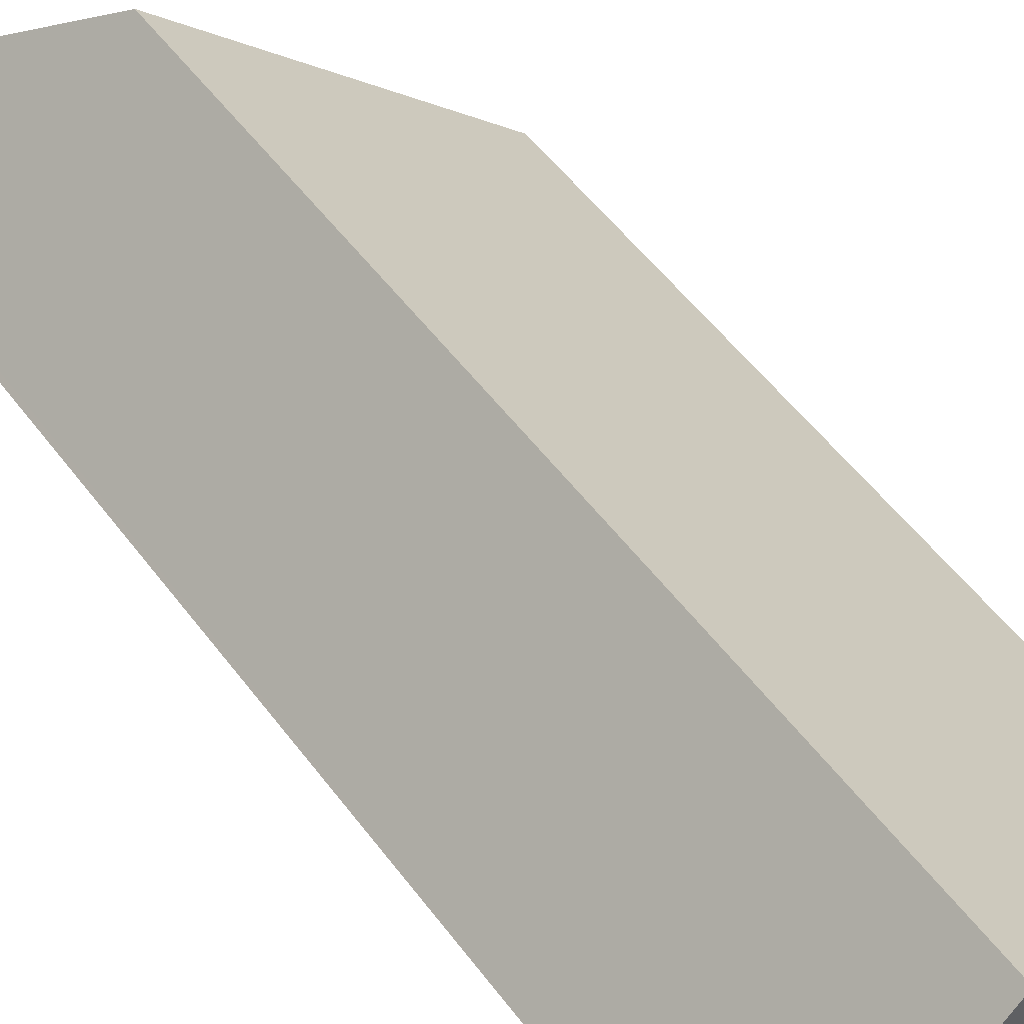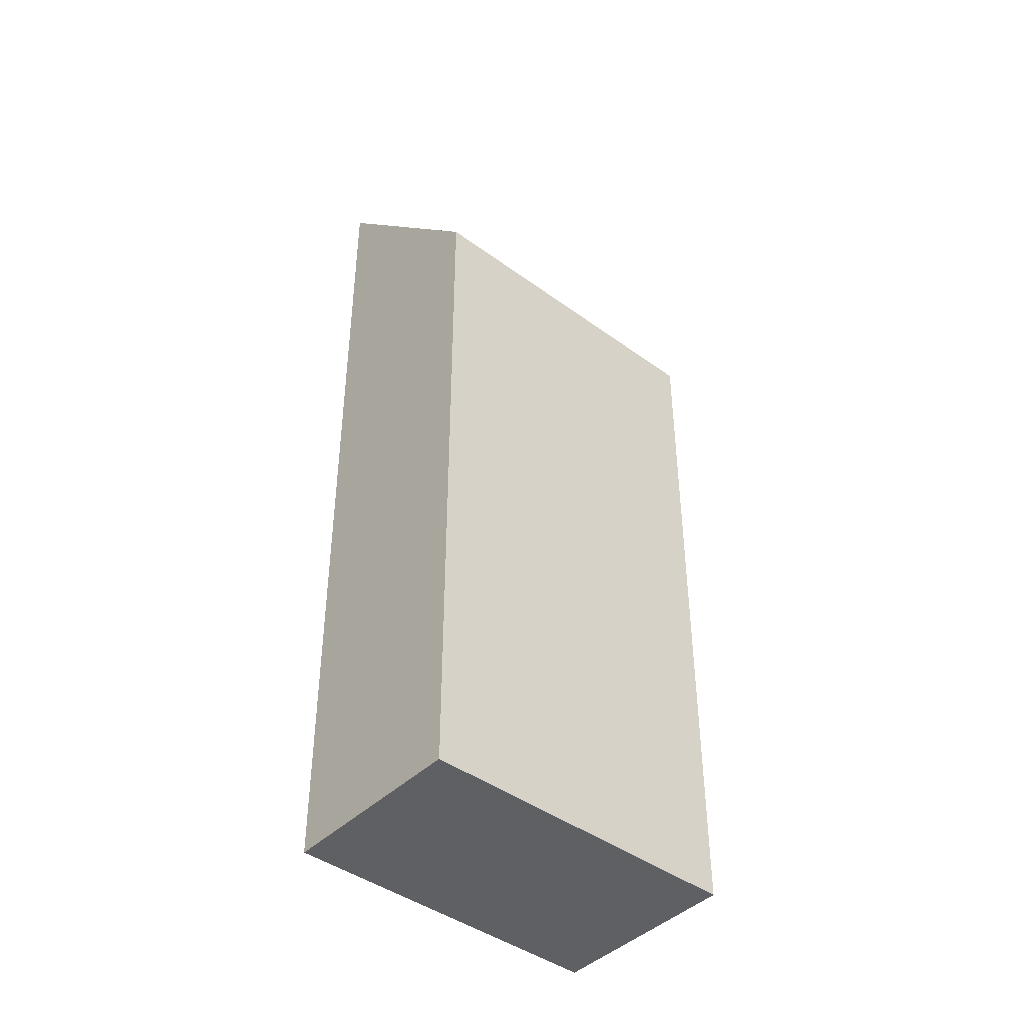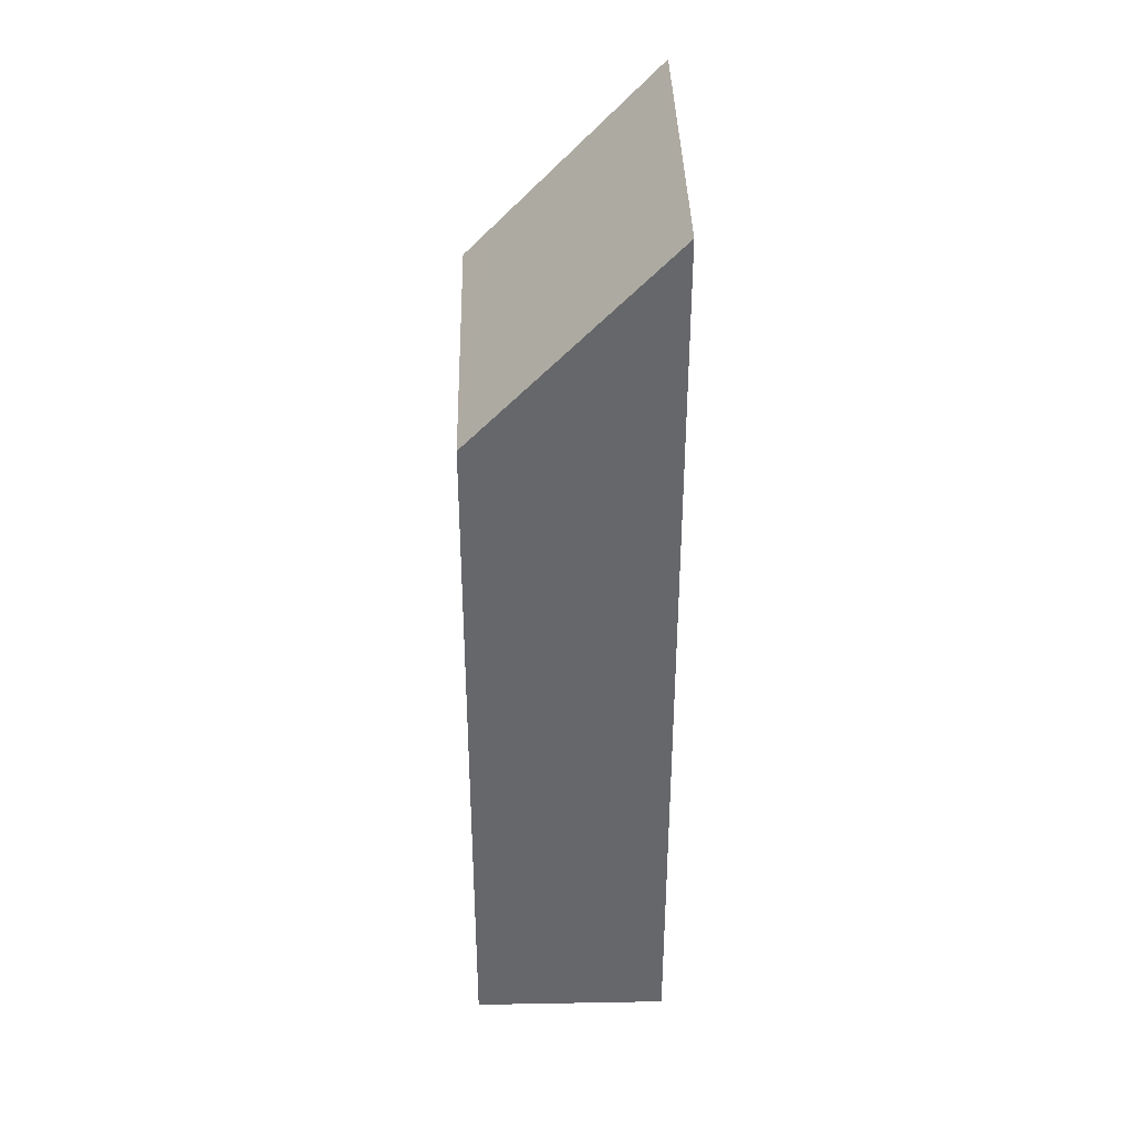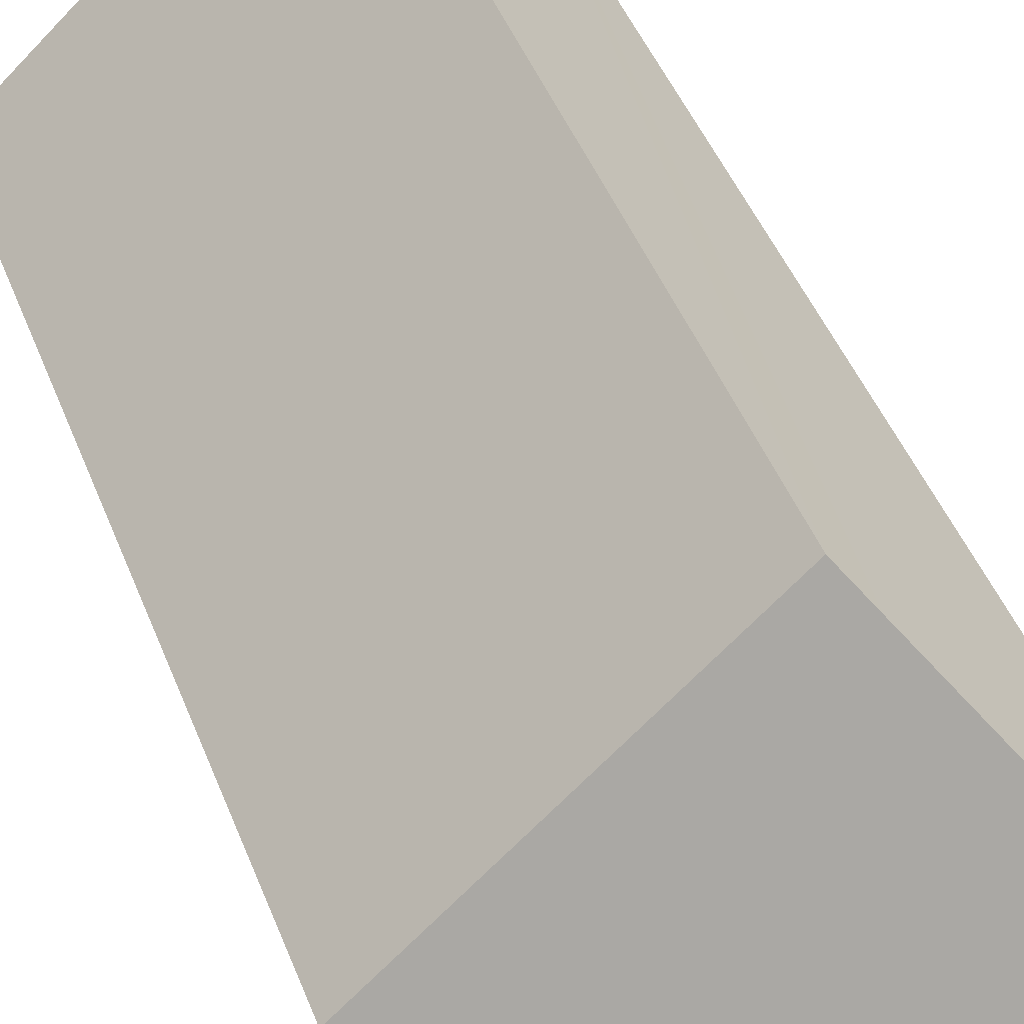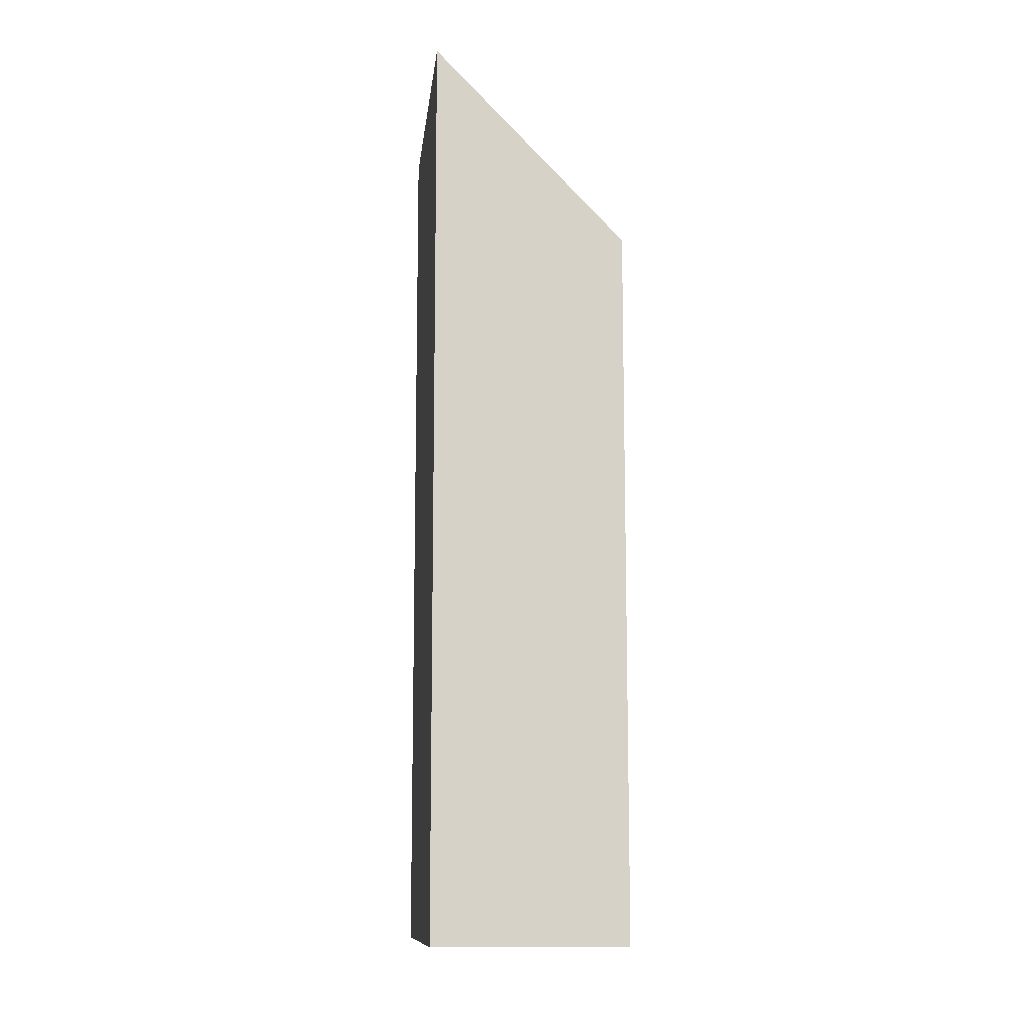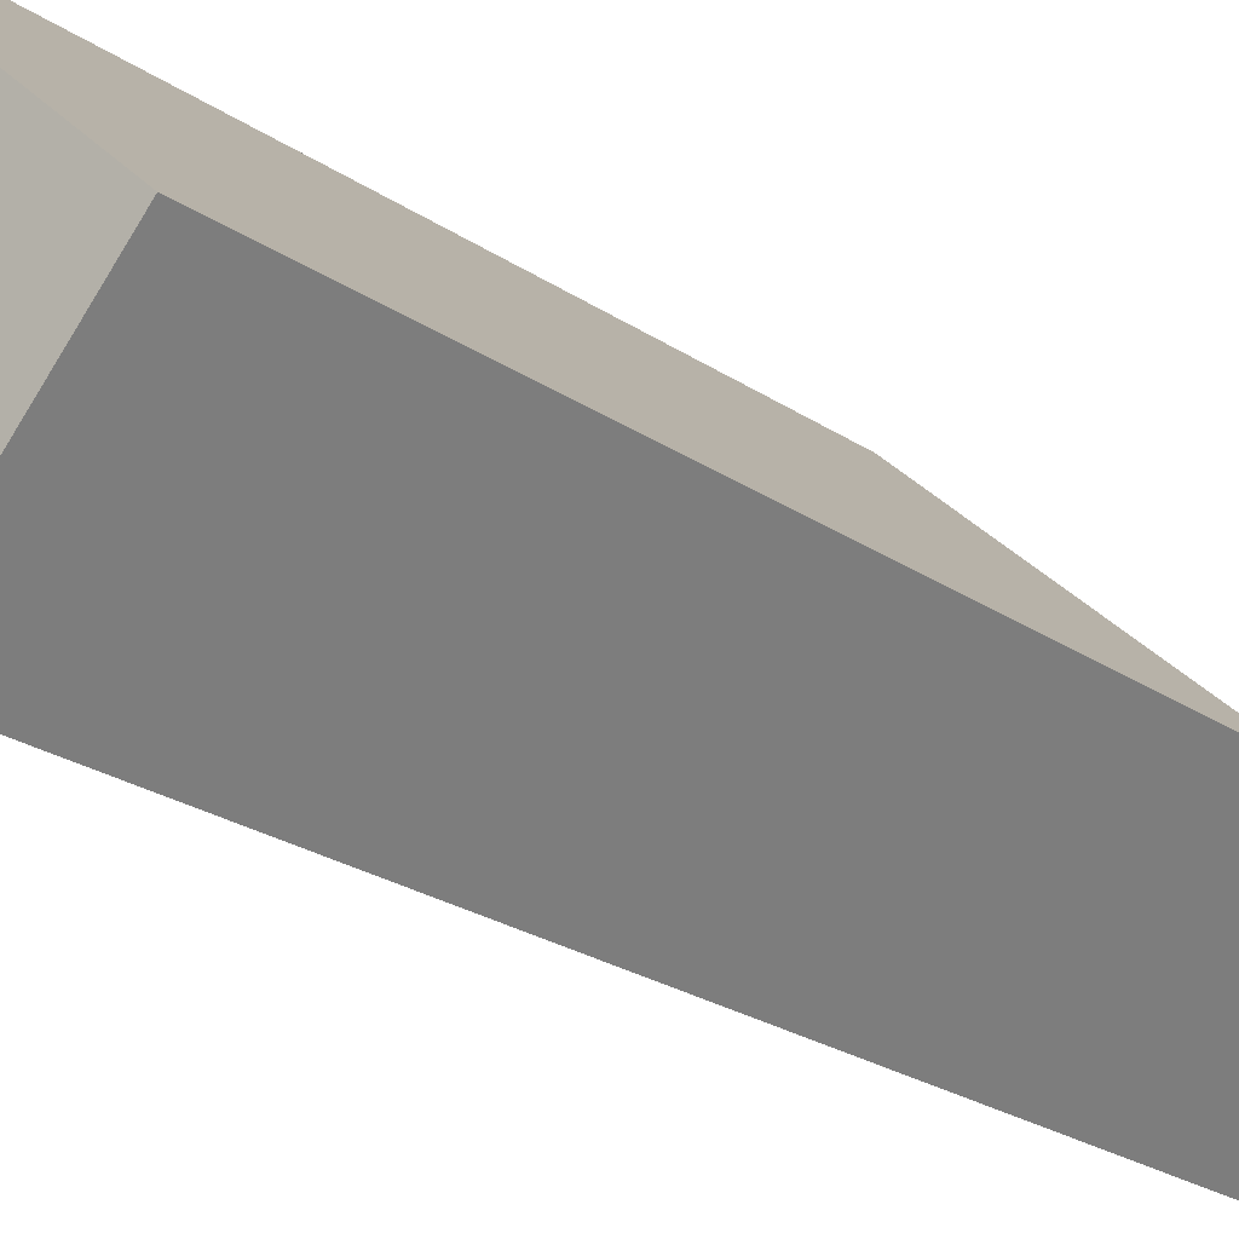
<metadata>
{"format":"obj","ext":"obj","renderer":"f3d","projection":"perspective","resolution":1024,"background":"white","views":[{"elev":50.5,"azim":-34.8,"up":"+Z"},{"elev":-42.9,"azim":2.2,"up":"+Y"},{"elev":38.1,"azim":131.9,"up":"+Y"},{"elev":43.4,"azim":160.2,"up":"+Z"},{"elev":-11.2,"azim":-52.9,"up":"+Y"},{"elev":-22.8,"azim":40.4,"up":"+Z"}]}
</metadata>
<code>
v  0.069 16.23 0.073
v  4.342 16.34 -4.08
v  0 16.34 1e-15
v  6.711 12.75 -1.559
v  2.059 13.22 2.191
v  2.369 12.75 2.521
v  2.369 -1.544e-16 2.521
v  6.711 9.546e-17 -1.559
v  4.342 2.498e-16 -4.08
v  0 0 0
v  0.069 -4.47e-18 0.073
v  2.059 -1.342e-16 2.191
g defaultobject
f 1 2 3
f 2 1 4
f 4 1 5
f 4 5 6
f 7 4 6
f 4 7 8
f 4 9 2
f 9 4 8
f 9 3 2
f 3 9 10
f 10 1 3
f 1 10 5
f 5 10 6
f 6 10 7
f 7 10 11
f 7 11 12
f 8 10 9
f 10 8 11
f 11 8 12
f 12 8 7

</code>
